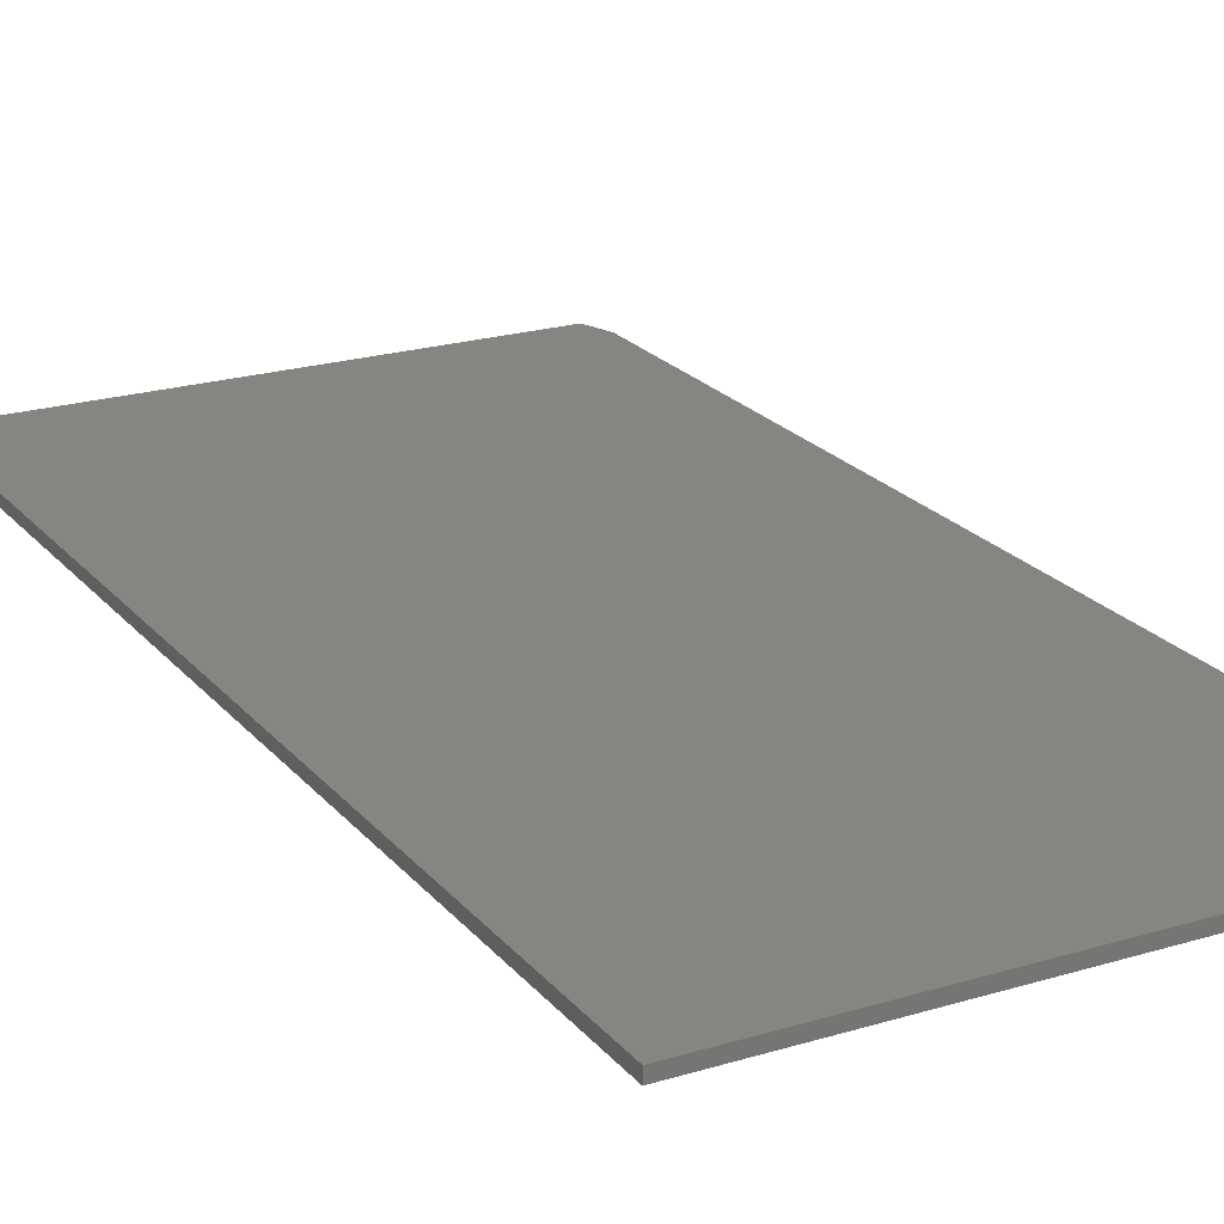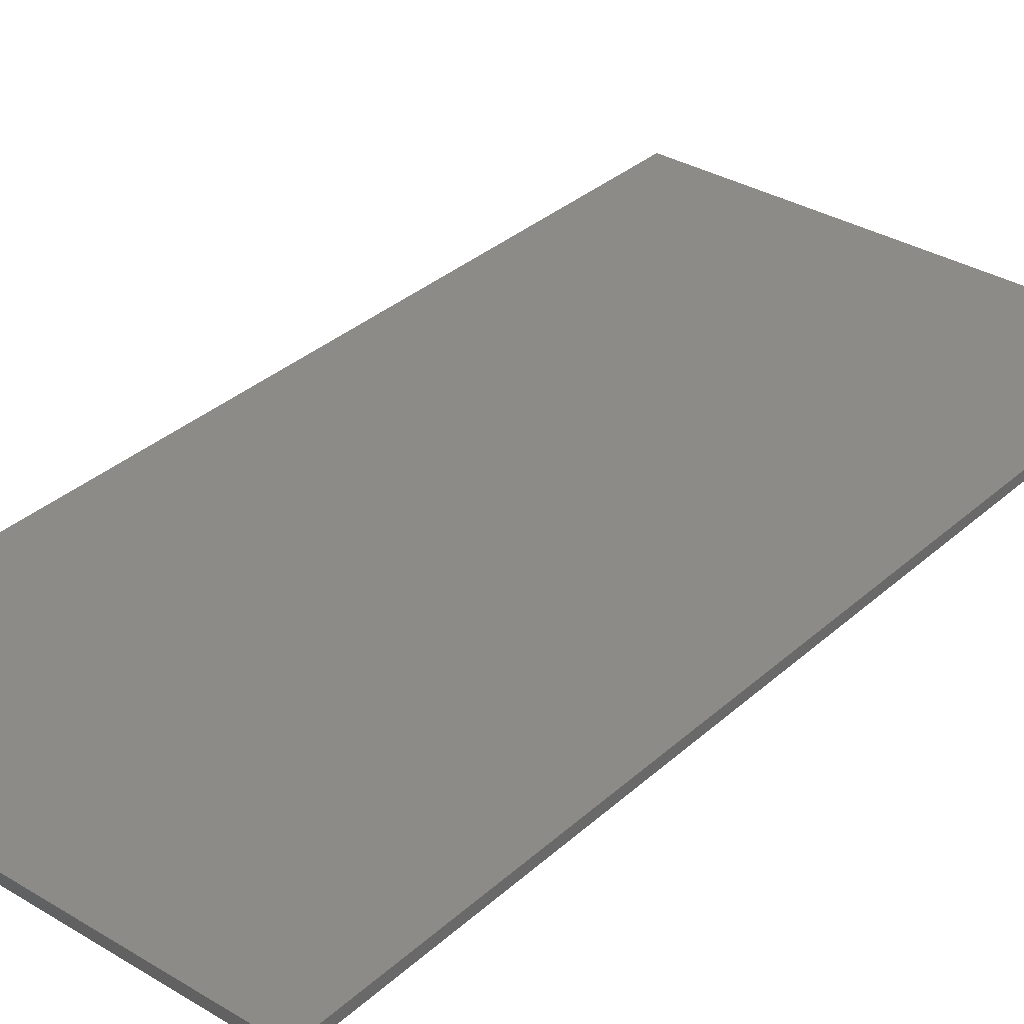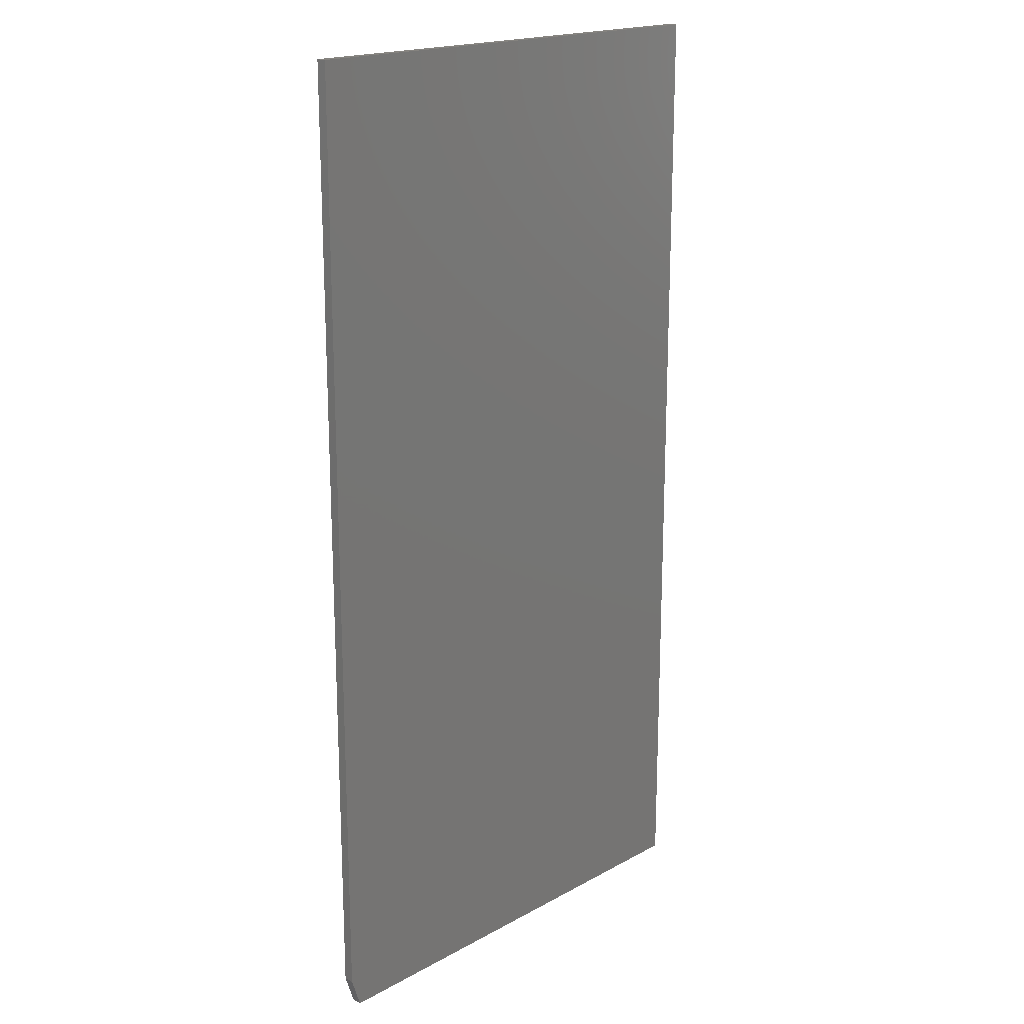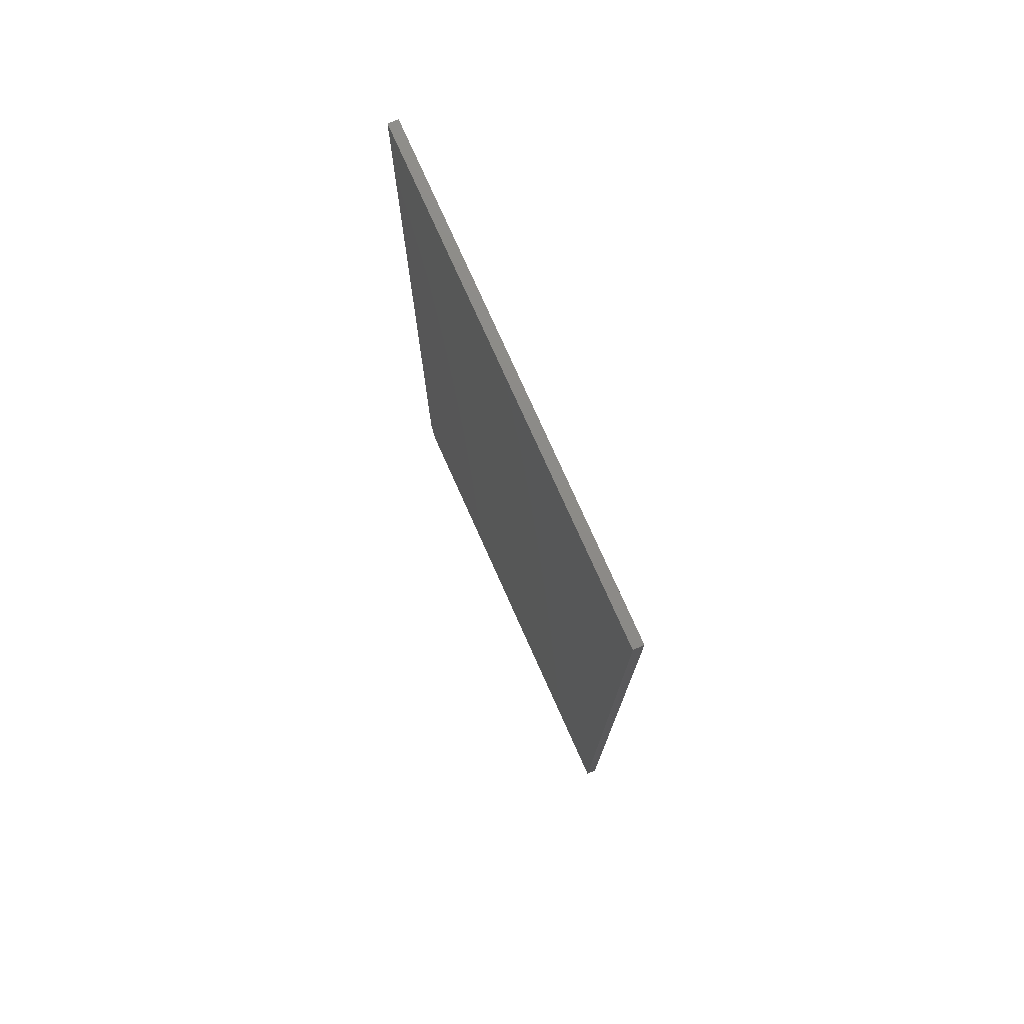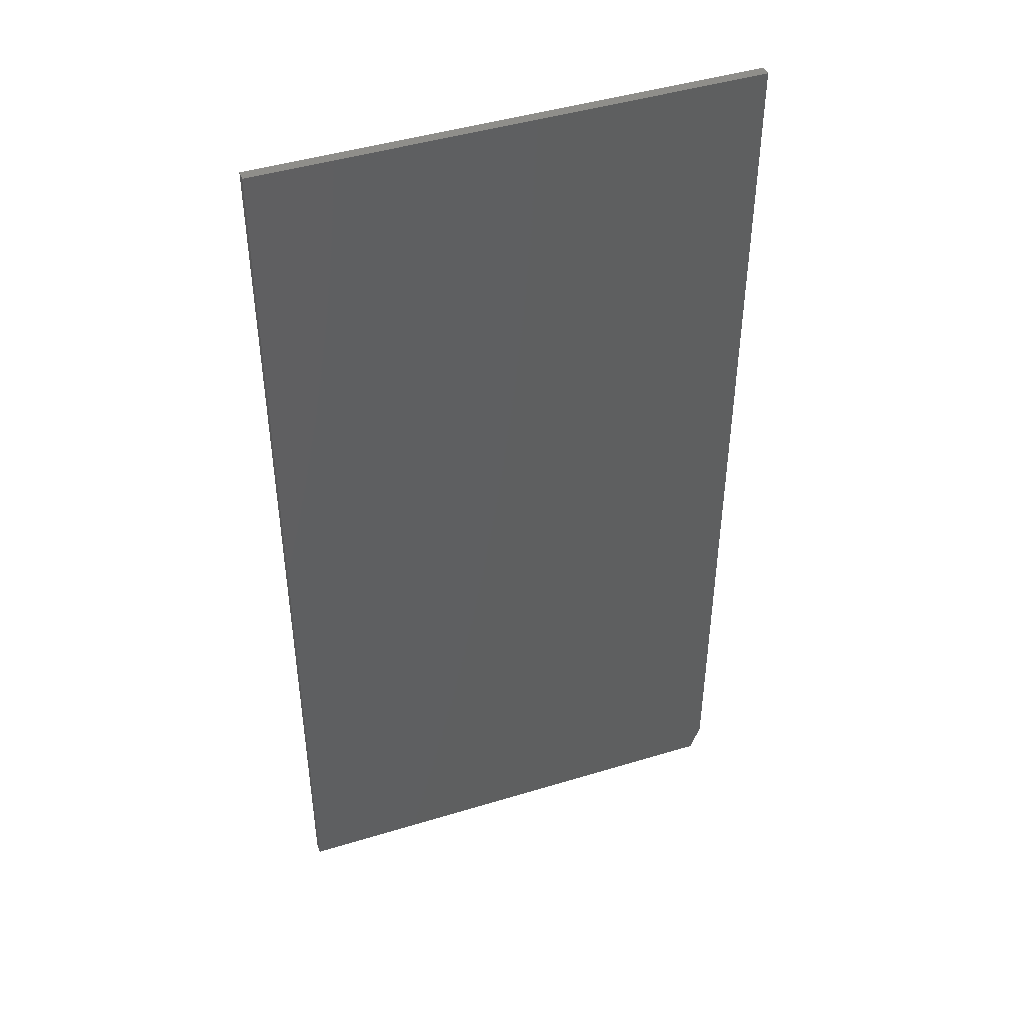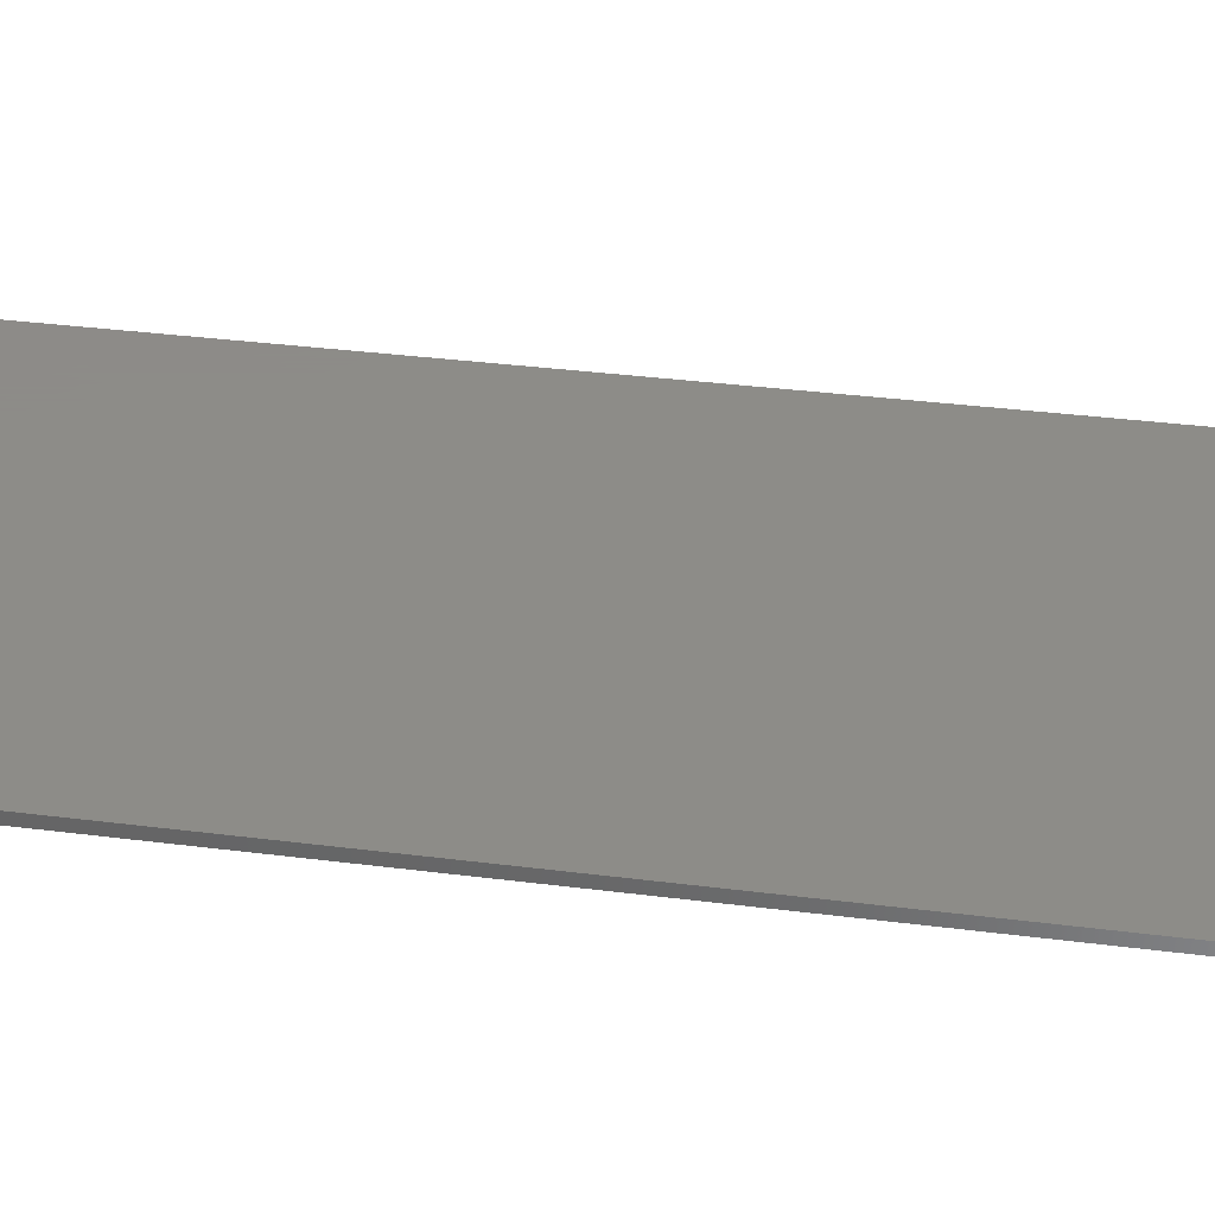
<metadata>
{"format":"stl","ext":"stl","renderer":"f3d","projection":"perspective","resolution":1024,"background":"white","views":[{"elev":21.7,"azim":-28.2,"up":"+Y"},{"elev":33.4,"azim":-140.5,"up":"+Y"},{"elev":18.7,"azim":133.9,"up":"+Z"},{"elev":76.8,"azim":-114.1,"up":"+Z"},{"elev":44.8,"azim":-19.5,"up":"+Z"},{"elev":35.2,"azim":-80.4,"up":"+Y"}]}
</metadata>
<code>
# stl→obj: 10 verts, 16 faces
v 0.3789 -0.007812 0.75
v 5.551e-17 -0.007812 0.75
v 0.3789 -0.007812 0.02344
v 0 -0.007812 0
v 0.3711 -0.007812 -2.273e-17
v 0.3711 0 -2.273e-17
v 0 0 0
v 0.3789 0 0.02344
v 5.551e-17 0 0.75
v 0.3789 0 0.75
f 1 2 3
f 3 2 4
f 3 4 5
f 6 7 8
f 8 7 9
f 8 9 10
f 3 8 1
f 1 8 10
f 4 7 5
f 5 7 6
f 3 5 8
f 8 5 6
f 2 9 4
f 4 9 7
f 1 10 2
f 2 10 9

</code>
